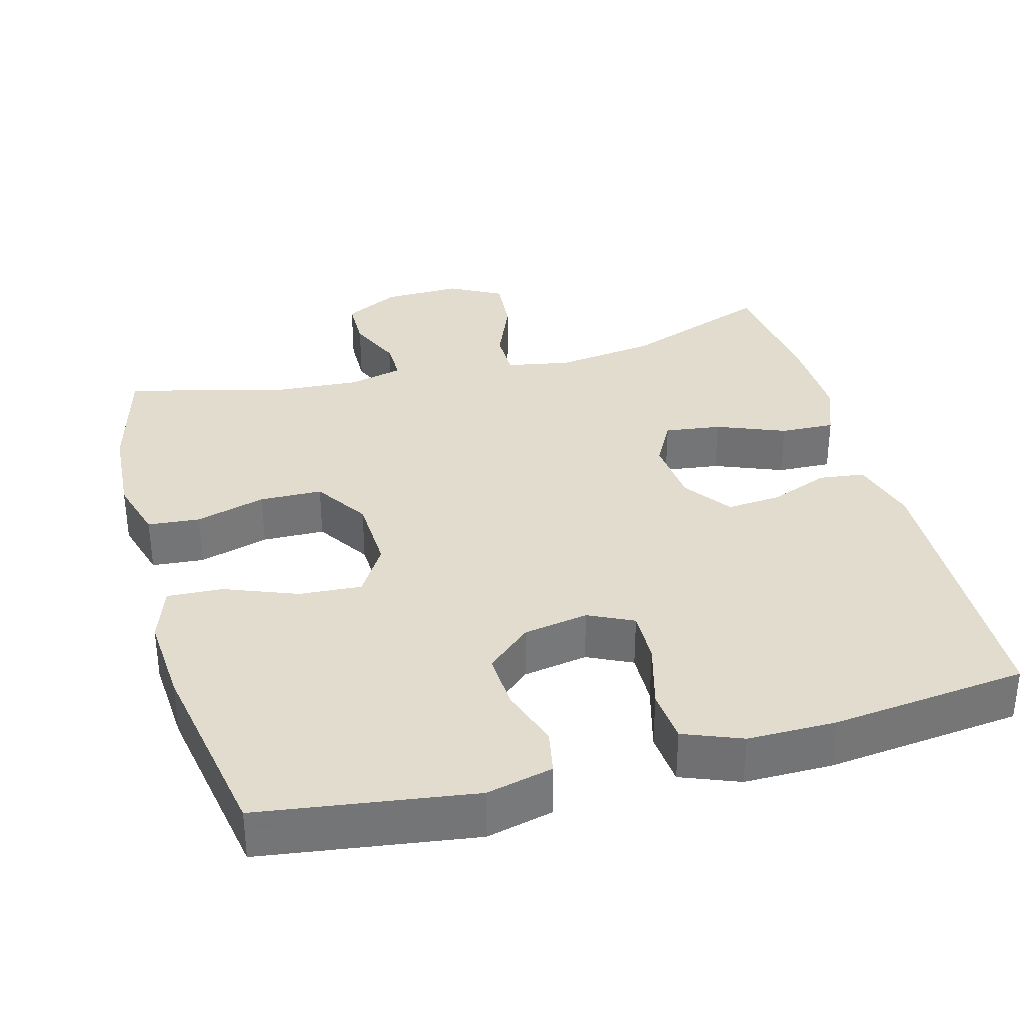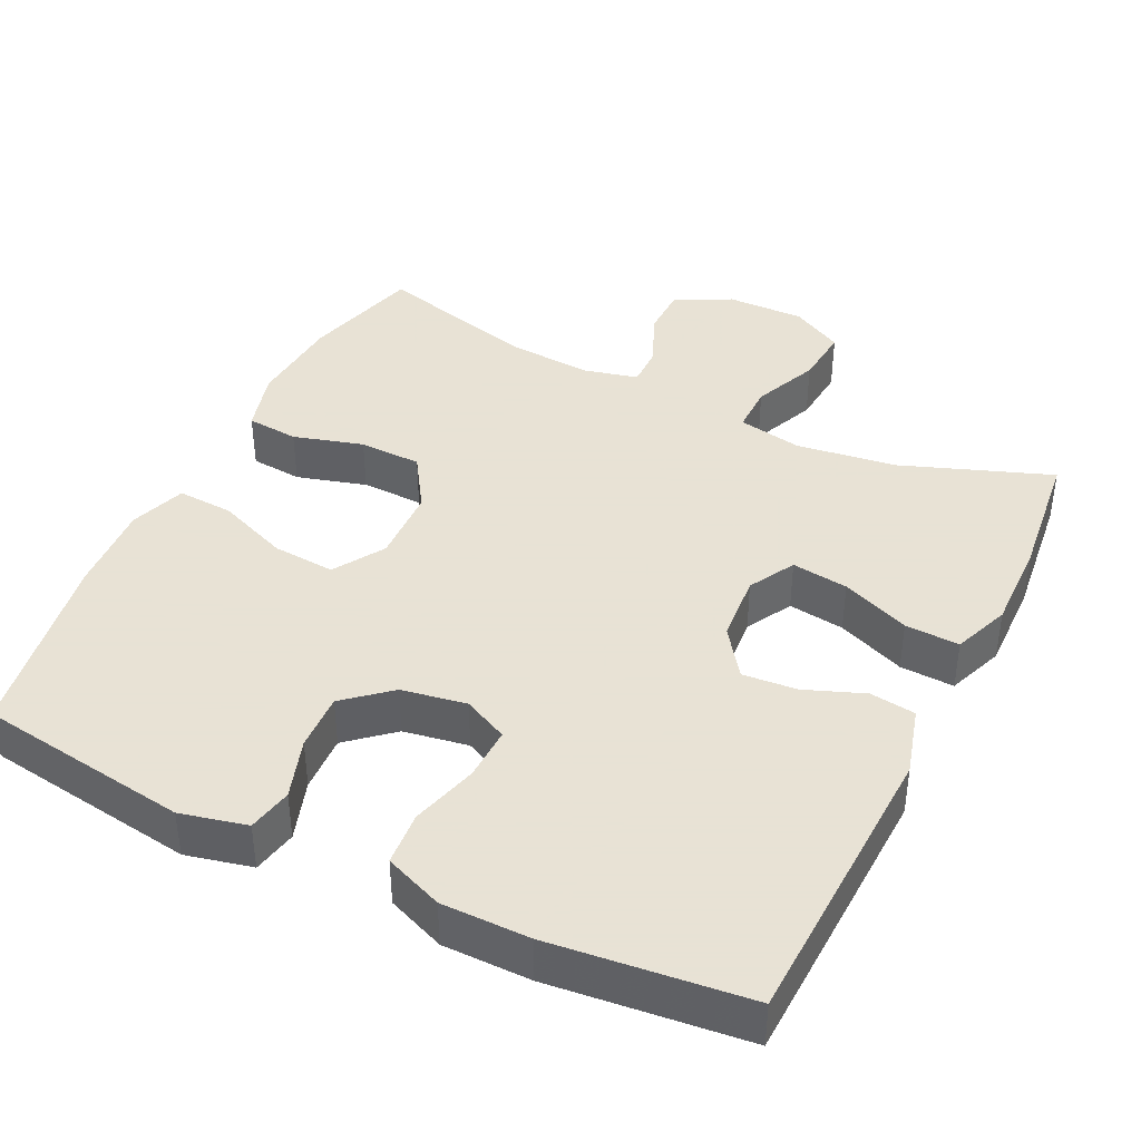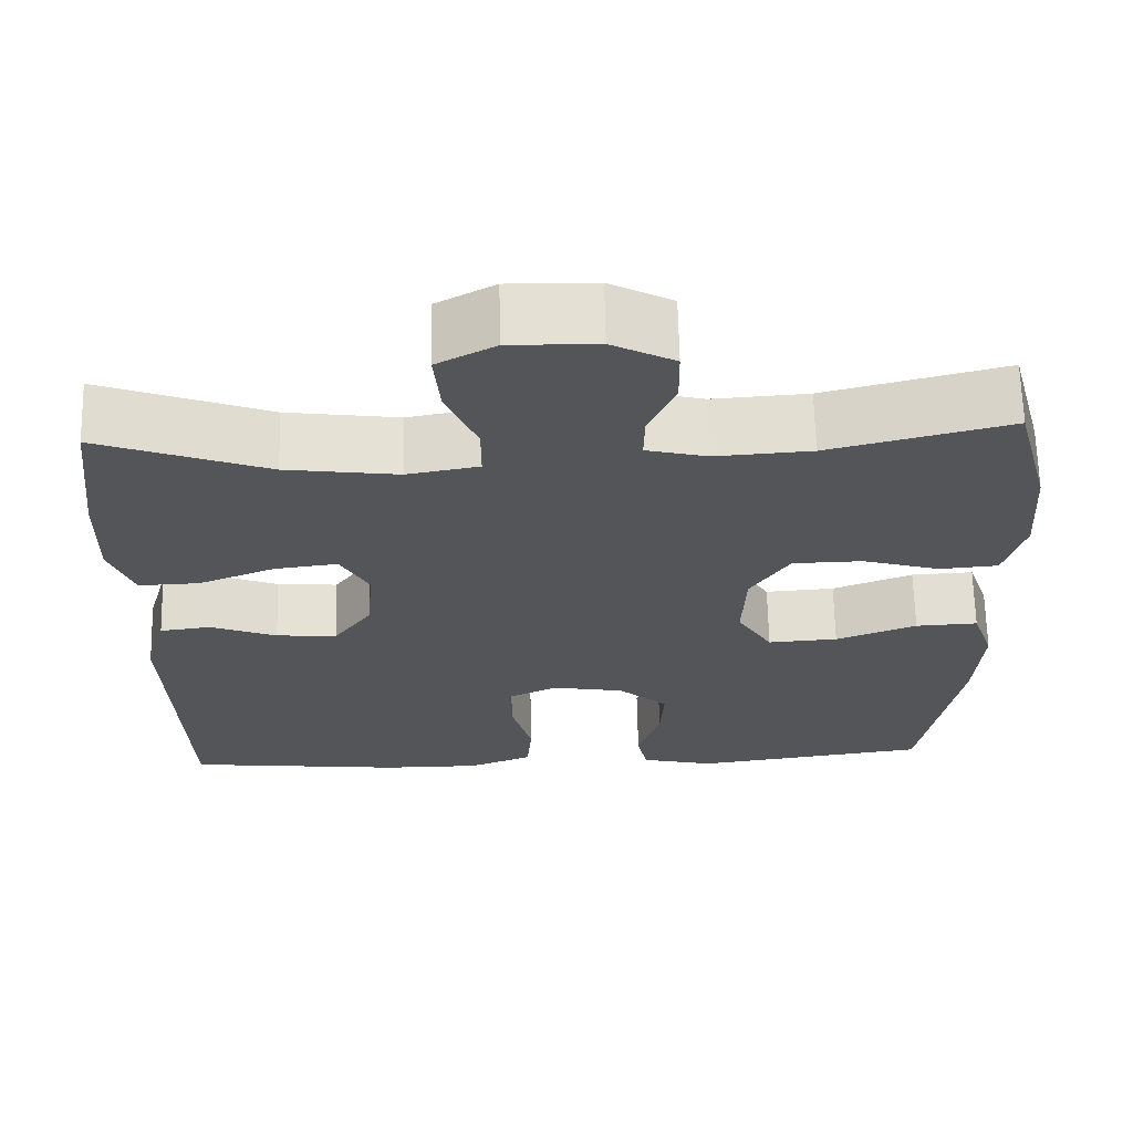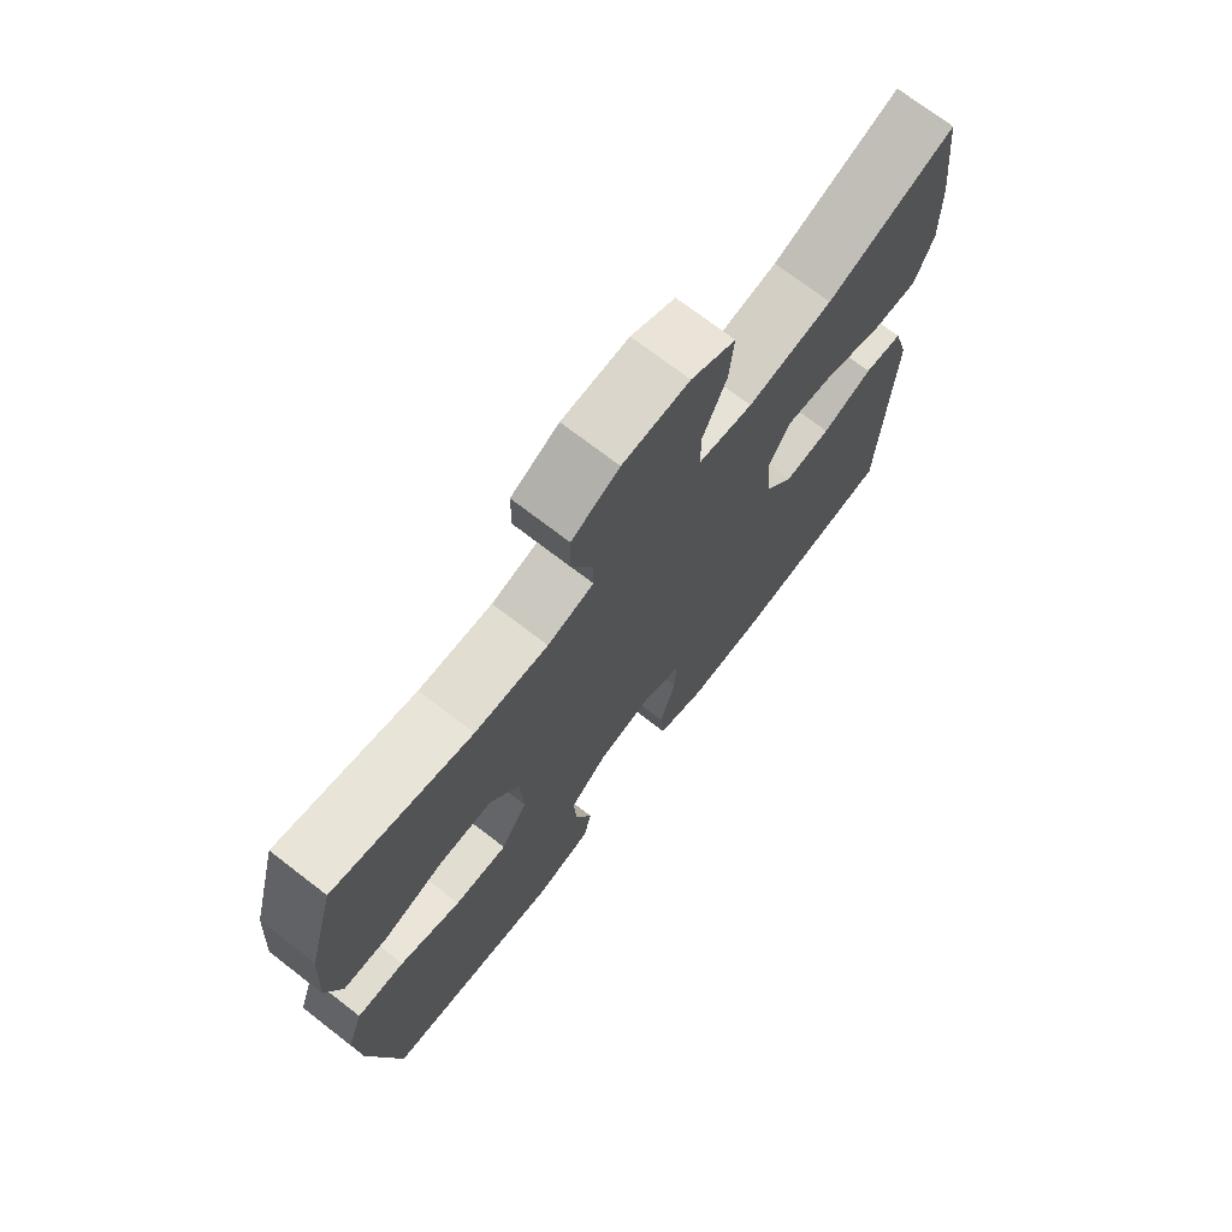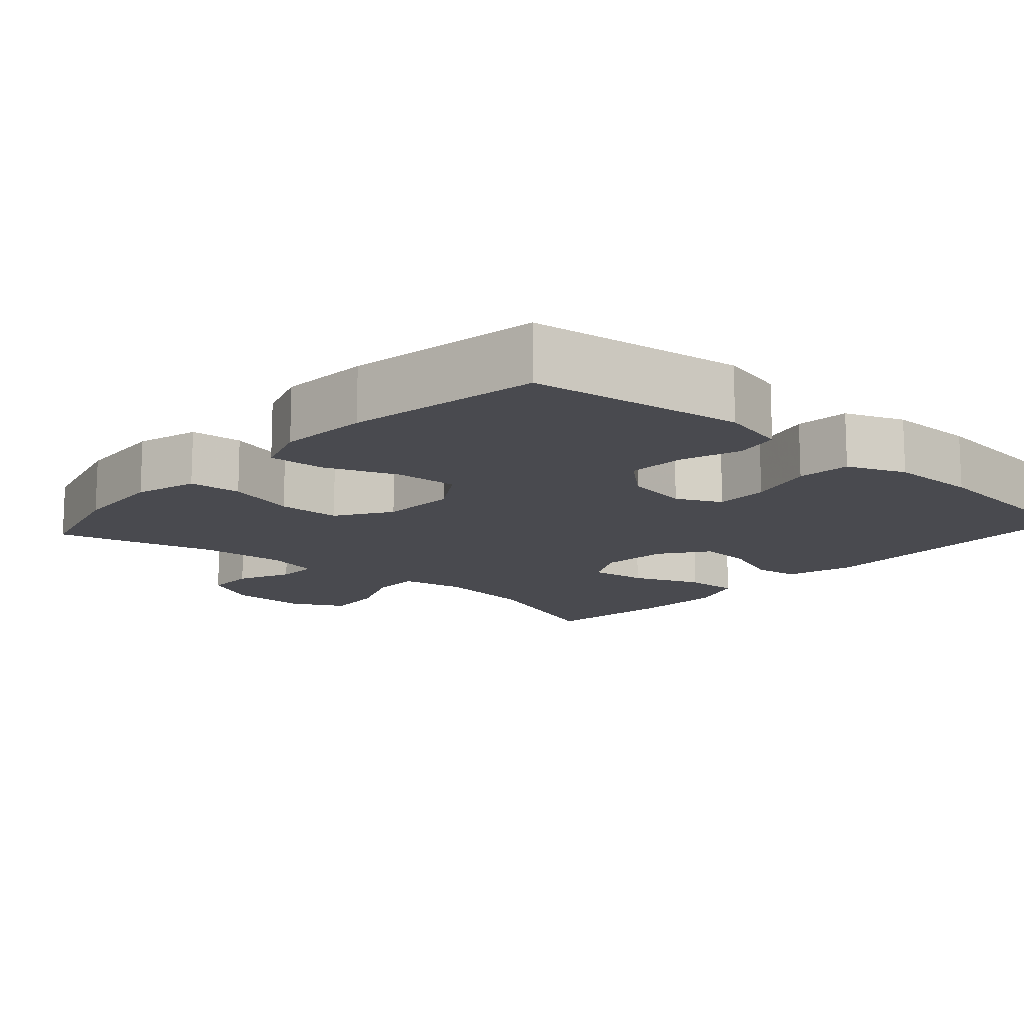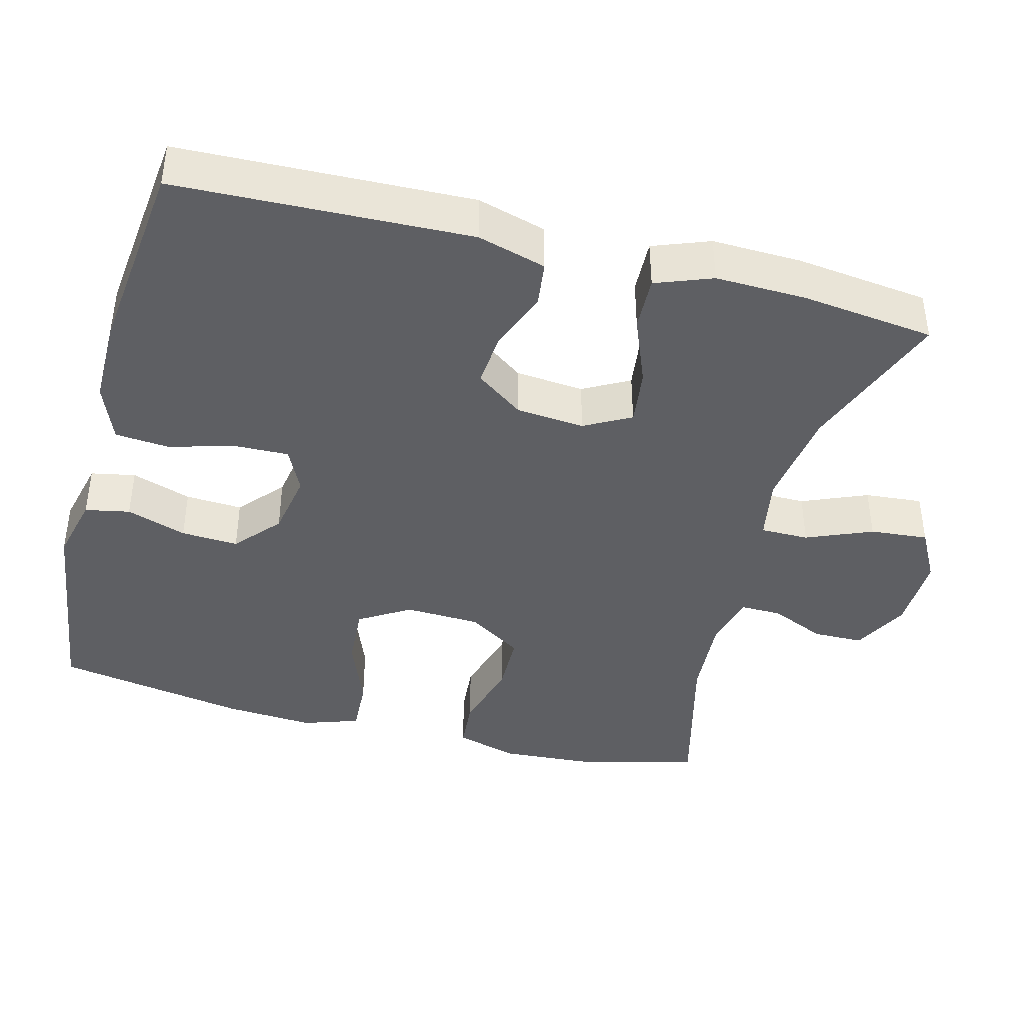
<metadata>
{"format":"obj","ext":"obj","renderer":"f3d","projection":"perspective","resolution":1024,"background":"white","views":[{"elev":34.1,"azim":164.7,"up":"+Y"},{"elev":40.6,"azim":-153.9,"up":"+Y"},{"elev":65.8,"azim":-1.3,"up":"+Z"},{"elev":72.5,"azim":127.6,"up":"+Z"},{"elev":-13.6,"azim":138.1,"up":"+Y"},{"elev":-41.2,"azim":-104.8,"up":"+Y"}]}
</metadata>
<code>
v 0.5 0.07 0.5
v 0.543 0.07 0.341
v 0.552 0.07 0.214
v 0.528 0.07 0.13
v 0.458 0.07 0.124
v 0.364 0.07 0.151
v 0.28 0.07 0.149
v 0.233 0.07 0.076
v 0.229 0.07 -0.026
v 0.271 0.07 -0.094
v 0.355 0.07 -0.088
v 0.452 0.07 -0.05
v 0.527 0.07 -0.046
v 0.553 0.07 -0.121
v 0.545 0.07 -0.242
v 0.5 0.07 -0.5
v 0.215 0.07 -0.541
v 0.126 0.07 -0.52
v 0.114 0.07 -0.46
v 0.141 0.07 -0.379
v 0.145 0.07 -0.302
v 0.085 0.07 -0.25
v -0.002 0.07 -0.235
v -0.062 0.07 -0.264
v -0.06 0.07 -0.336
v -0.035 0.07 -0.426
v -0.041 0.07 -0.498
v -0.119 0.07 -0.529
v -0.237 0.07 -0.529
v -0.5 0.07 -0.5
v -0.514 0.07 -0.107
v -0.488 0.07 -0.015
v -0.427 0.07 -0.007
v -0.347 0.07 -0.038
v -0.274 0.07 -0.044
v -0.228 0.07 0.02
v -0.22 0.07 0.112
v -0.254 0.07 0.174
v -0.33 0.07 0.164
v -0.422 0.07 0.127
v -0.495 0.07 0.124
v -0.524 0.07 0.2
v -0.521 0.07 0.321
v -0.5 0.07 0.5
v -0.298 0.07 0.425
v -0.164 0.07 0.407
v -0.078 0.07 0.423
v -0.078 0.07 0.488
v -0.115 0.07 0.576
v -0.122 0.07 0.654
v -0.052 0.07 0.692
v 0.053 0.07 0.69
v 0.128 0.07 0.651
v 0.129 0.07 0.583
v 0.097 0.07 0.51
v 0.096 0.07 0.454
v 0.169 0.07 0.436
v 0.284 0.07 0.444
v 0.5 0 0.5
v 0.543 0 0.341
v 0.552 0 0.214
v 0.528 0 0.13
v 0.458 0 0.124
v 0.364 0 0.151
v 0.28 0 0.149
v 0.233 0 0.076
v 0.229 0 -0.026
v 0.271 0 -0.094
v 0.355 0 -0.088
v 0.452 0 -0.05
v 0.527 0 -0.046
v 0.553 0 -0.121
v 0.545 0 -0.242
v 0.5 0 -0.5
v 0.215 0 -0.541
v 0.126 0 -0.52
v 0.114 0 -0.46
v 0.141 0 -0.379
v 0.145 0 -0.302
v 0.085 0 -0.25
v -0.002 0 -0.235
v -0.062 0 -0.264
v -0.06 0 -0.336
v -0.035 0 -0.426
v -0.041 0 -0.498
v -0.119 0 -0.529
v -0.237 0 -0.529
v -0.5 0 -0.5
v -0.514 0 -0.107
v -0.488 0 -0.015
v -0.427 0 -0.007
v -0.347 0 -0.038
v -0.274 0 -0.044
v -0.228 0 0.02
v -0.22 0 0.112
v -0.254 0 0.174
v -0.33 0 0.164
v -0.422 0 0.127
v -0.495 0 0.124
v -0.524 0 0.2
v -0.521 0 0.321
v -0.5 0 0.5
v -0.298 0 0.425
v -0.164 0 0.407
v -0.078 0 0.423
v -0.078 0 0.488
v -0.115 0 0.576
v -0.122 0 0.654
v -0.052 0 0.692
v 0.053 0 0.69
v 0.128 0 0.651
v 0.129 0 0.583
v 0.097 0 0.51
v 0.096 0 0.454
v 0.169 0 0.436
v 0.284 0 0.444
f 52 53 54 55
f 52 55 56
f 51 52 56
f 48 49 50 51
f 47 48 51 56
f 46 47 56 57
f 42 43 44 45
f 42 45 46
f 39 40 41 42
f 38 39 42 46
f 37 38 46 57
f 31 32 33 34
f 31 34 35
f 30 31 35
f 29 30 35 36
f 25 26 27 28
f 24 25 28 29
f 17 18 19 20
f 17 20 21
f 16 17 21
f 15 16 21 22
f 11 12 13 14
f 10 11 14 15
f 3 4 5 6
f 3 6 7
f 58 1 2 3
f 58 3 7
f 57 58 7 8
f 37 57 8 9
f 24 29 36 37
f 23 24 37 9
f 10 15 22 23
f 9 10 23
f 113 112 111 110
f 114 113 110
f 114 110 109
f 109 108 107 106
f 114 109 106 105
f 115 114 105 104
f 103 102 101 100
f 104 103 100
f 100 99 98 97
f 104 100 97 96
f 115 104 96 95
f 92 91 90 89
f 93 92 89
f 93 89 88
f 94 93 88 87
f 86 85 84 83
f 87 86 83 82
f 78 77 76 75
f 79 78 75
f 79 75 74
f 80 79 74 73
f 72 71 70 69
f 73 72 69 68
f 64 63 62 61
f 65 64 61
f 61 60 59 116
f 65 61 116
f 66 65 116 115
f 67 66 115 95
f 95 94 87 82
f 67 95 82 81
f 81 80 73 68
f 81 68 67
f 1 59 60 2
f 2 60 61 3
f 3 61 62 4
f 4 62 63 5
f 5 63 64 6
f 6 64 65 7
f 7 65 66 8
f 8 66 67 9
f 9 67 68 10
f 10 68 69 11
f 11 69 70 12
f 12 70 71 13
f 13 71 72 14
f 14 72 73 15
f 15 73 74 16
f 16 74 75 17
f 17 75 76 18
f 18 76 77 19
f 19 77 78 20
f 20 78 79 21
f 21 79 80 22
f 22 80 81 23
f 23 81 82 24
f 24 82 83 25
f 25 83 84 26
f 26 84 85 27
f 27 85 86 28
f 28 86 87 29
f 29 87 88 30
f 30 88 89 31
f 31 89 90 32
f 32 90 91 33
f 33 91 92 34
f 34 92 93 35
f 35 93 94 36
f 36 94 95 37
f 37 95 96 38
f 38 96 97 39
f 39 97 98 40
f 40 98 99 41
f 41 99 100 42
f 42 100 101 43
f 43 101 102 44
f 44 102 103 45
f 45 103 104 46
f 46 104 105 47
f 47 105 106 48
f 48 106 107 49
f 49 107 108 50
f 50 108 109 51
f 51 109 110 52
f 52 110 111 53
f 53 111 112 54
f 54 112 113 55
f 55 113 114 56
f 56 114 115 57
f 57 115 116 58
f 58 116 59 1

</code>
